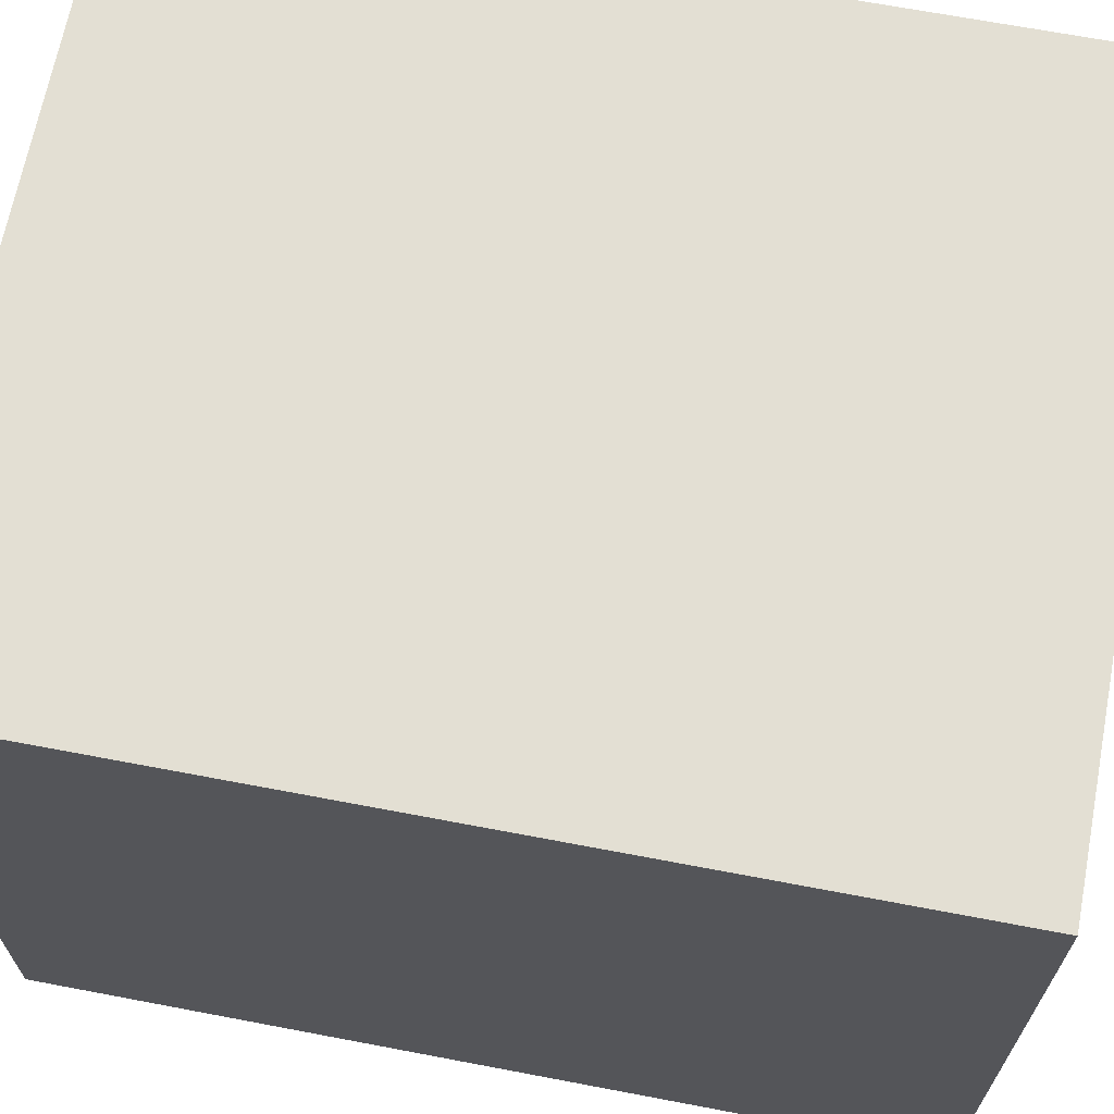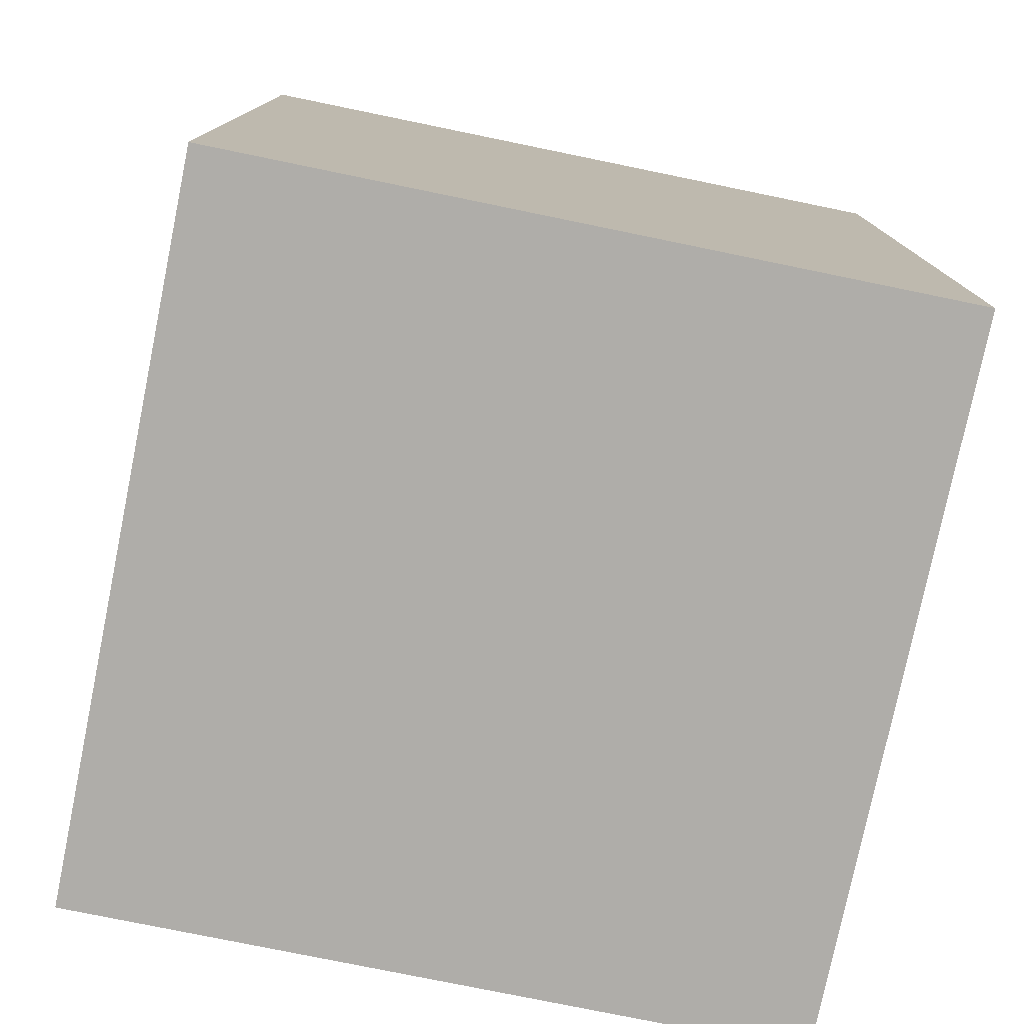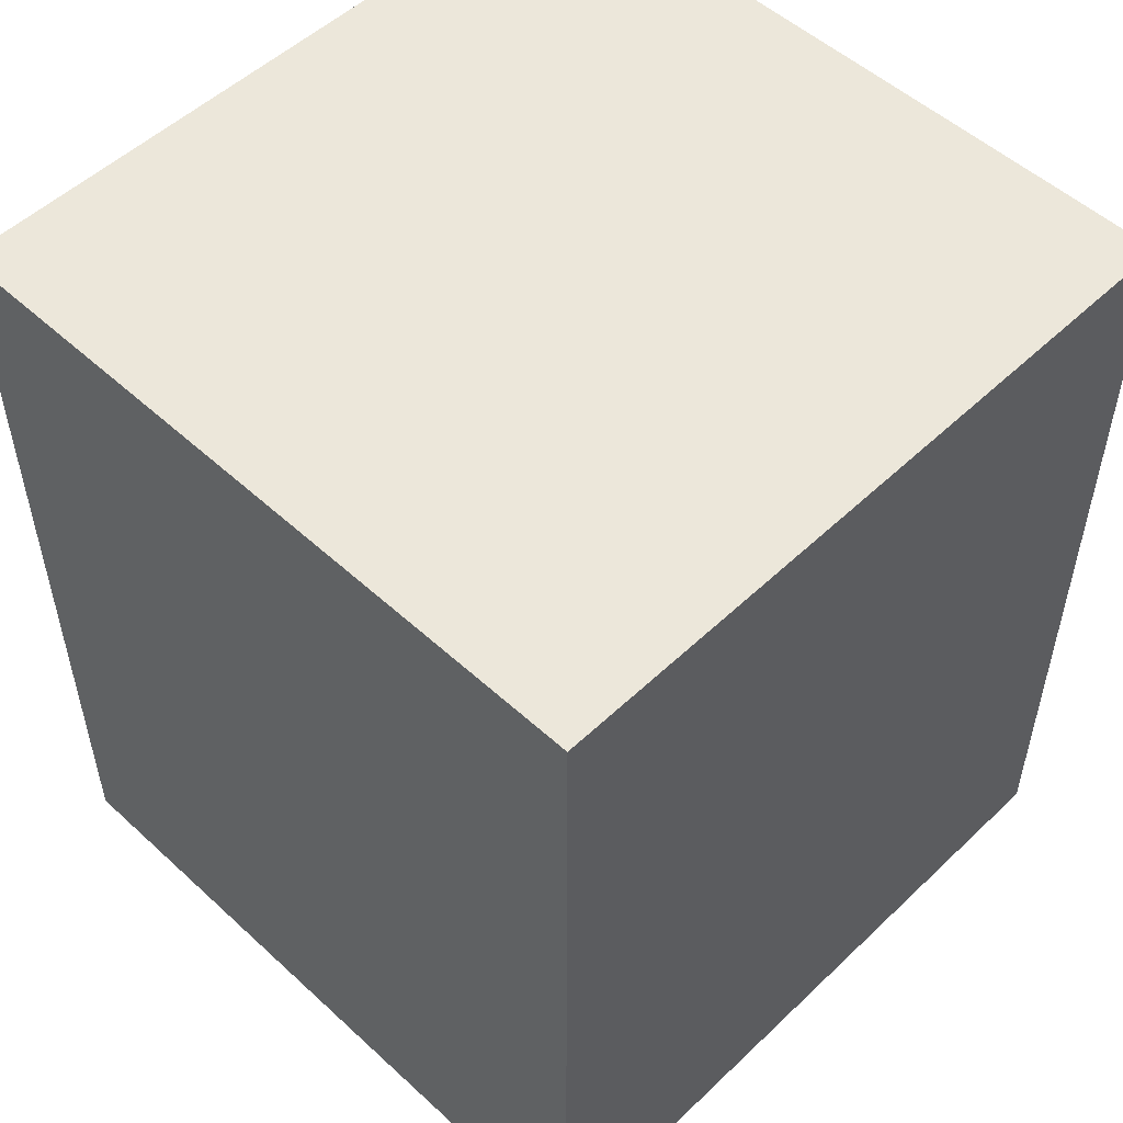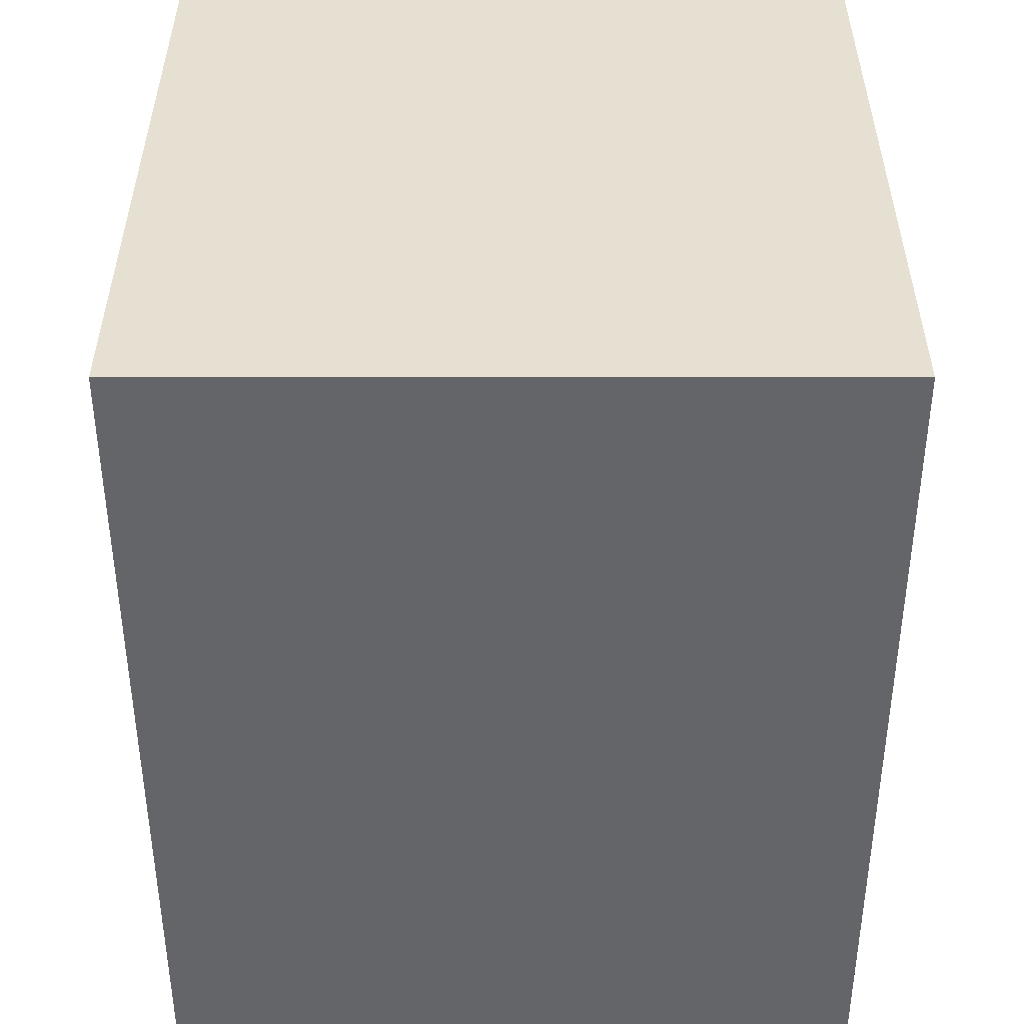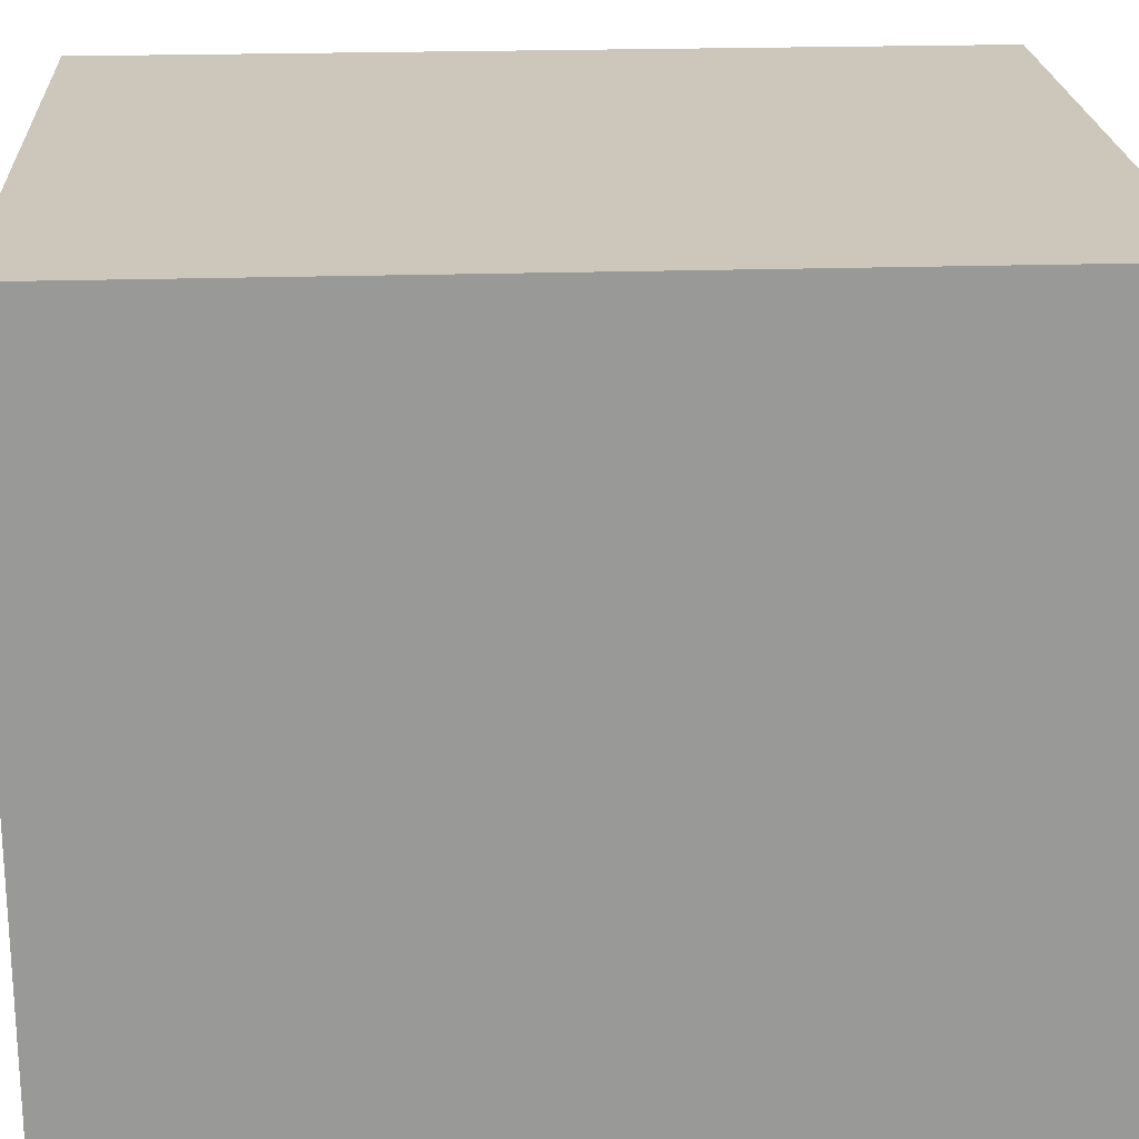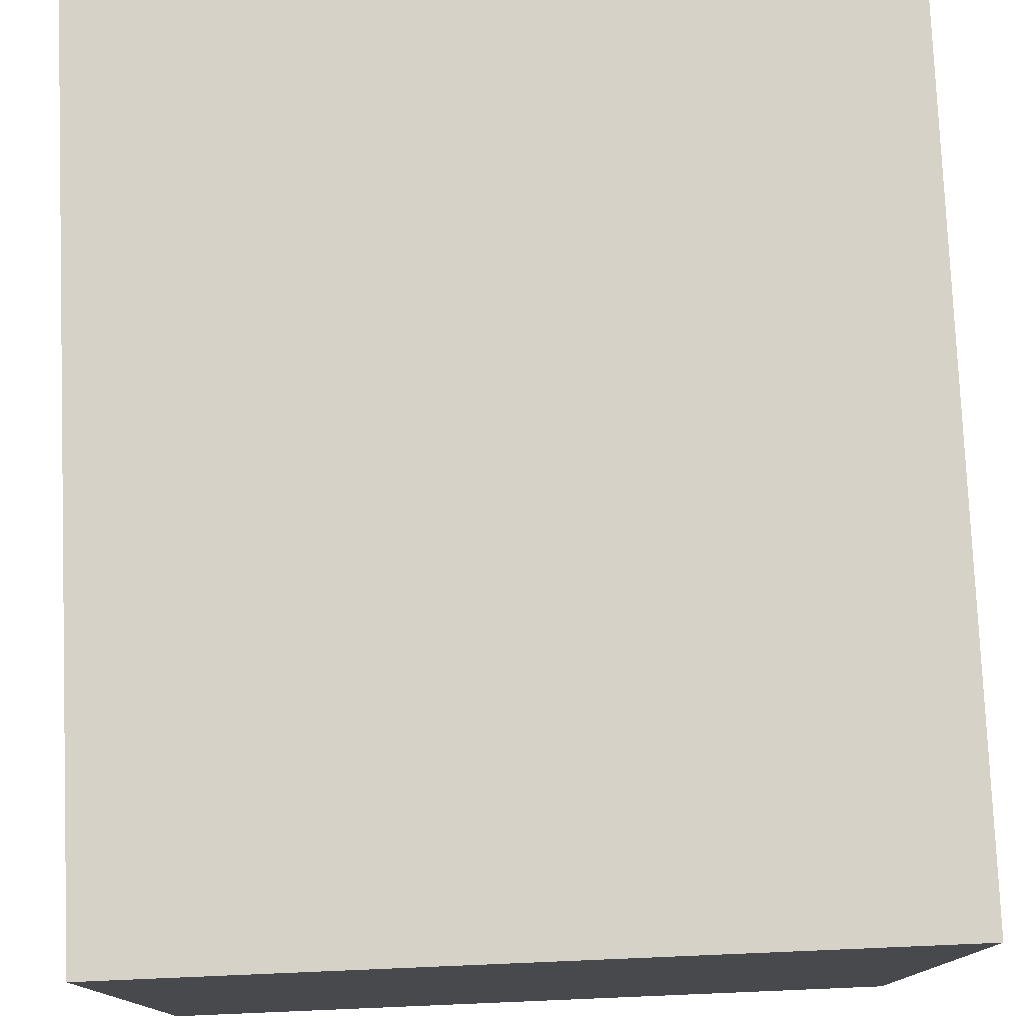
<metadata>
{"format":"obj","ext":"obj","renderer":"f3d","projection":"perspective","resolution":1024,"background":"white","views":[{"elev":67.1,"azim":-79.2,"up":"+Y"},{"elev":-77.4,"azim":-11.6,"up":"+Z"},{"elev":52.5,"azim":-135.5,"up":"+Z"},{"elev":38.5,"azim":90.0,"up":"+Z"},{"elev":21.5,"azim":86.7,"up":"+Y"},{"elev":77.7,"azim":-2.4,"up":"+Y"}]}
</metadata>
<code>
o convex_0
v -25.27 -25.27 -0.2619
v 25.09 25.09 60.27
v -25.26 25.09 60.27
v 25.09 -25.27 60.27
v 25.09 25.09 -0.2619
v -25.27 -25.27 60.27
v 25.09 -25.27 -0.2619
v -25.26 25.09 -0.2619
v -25.27 13.84 29.74
f 3 8 9
f 2 3 4
f 3 2 5
f 2 4 5
f 4 3 6
f 1 4 6
f 4 1 7
f 1 5 7
f 5 4 7
f 5 1 8
f 3 5 8
f 1 6 9
f 6 3 9
f 8 1 9

</code>
